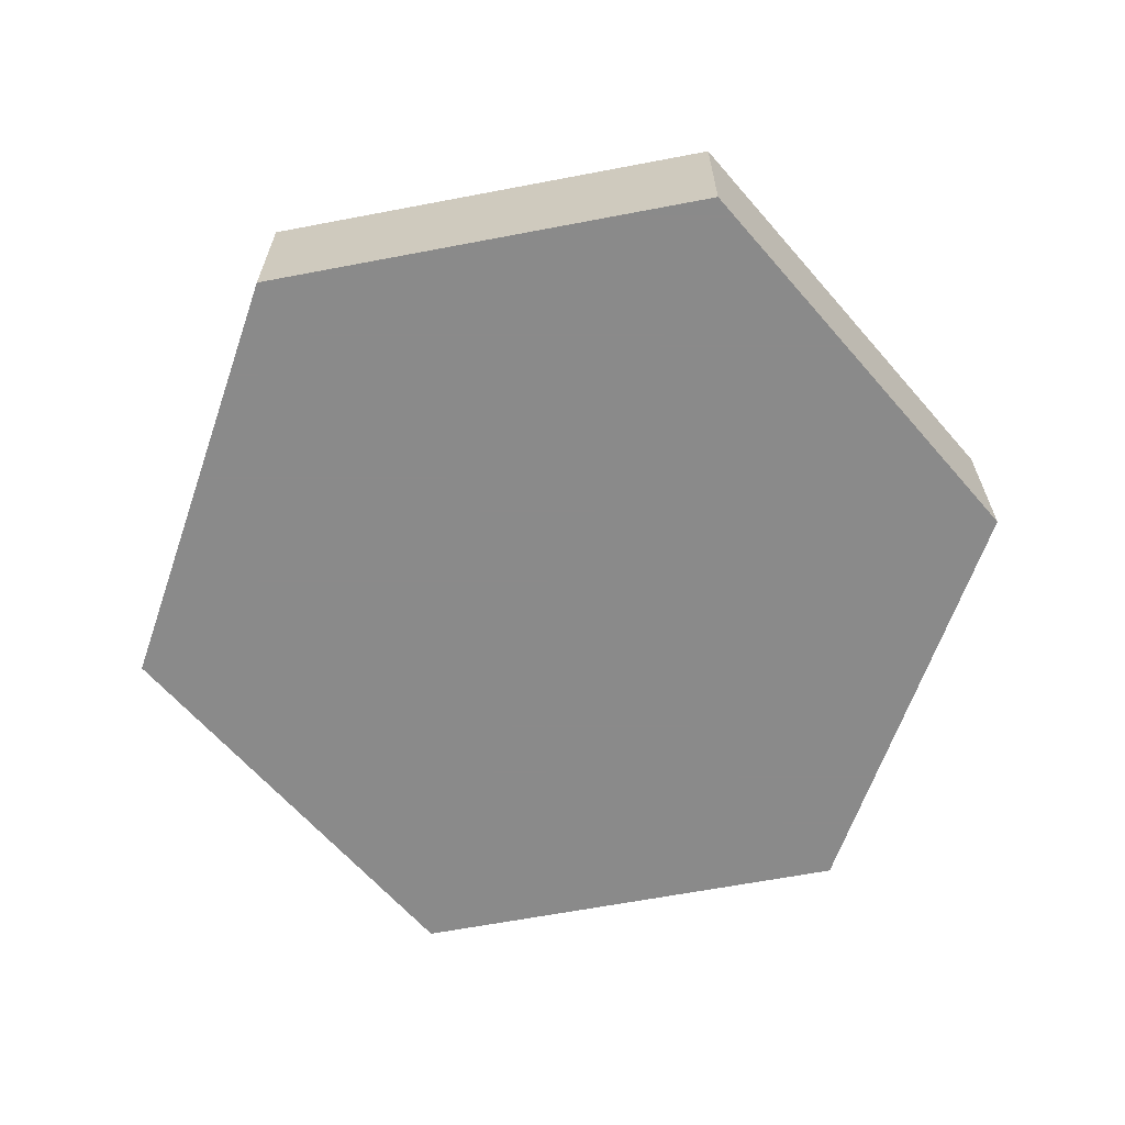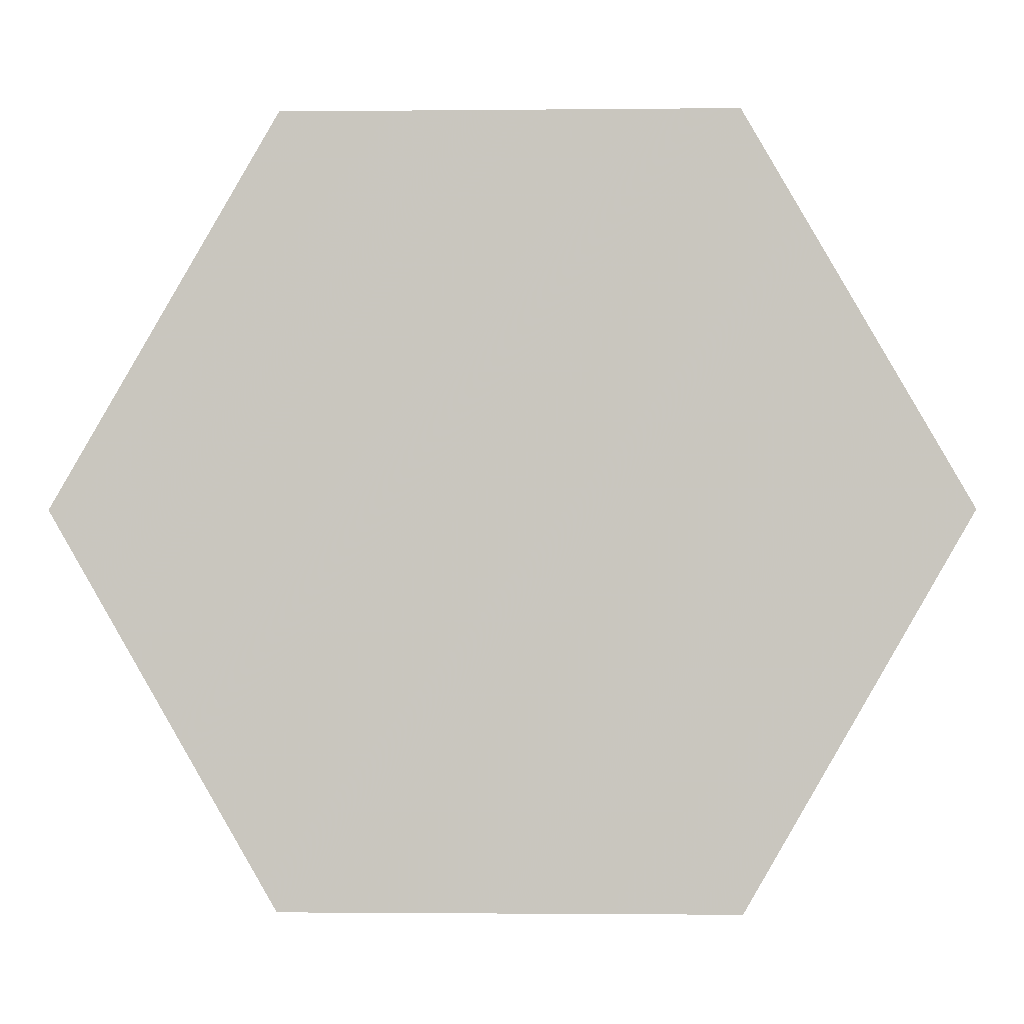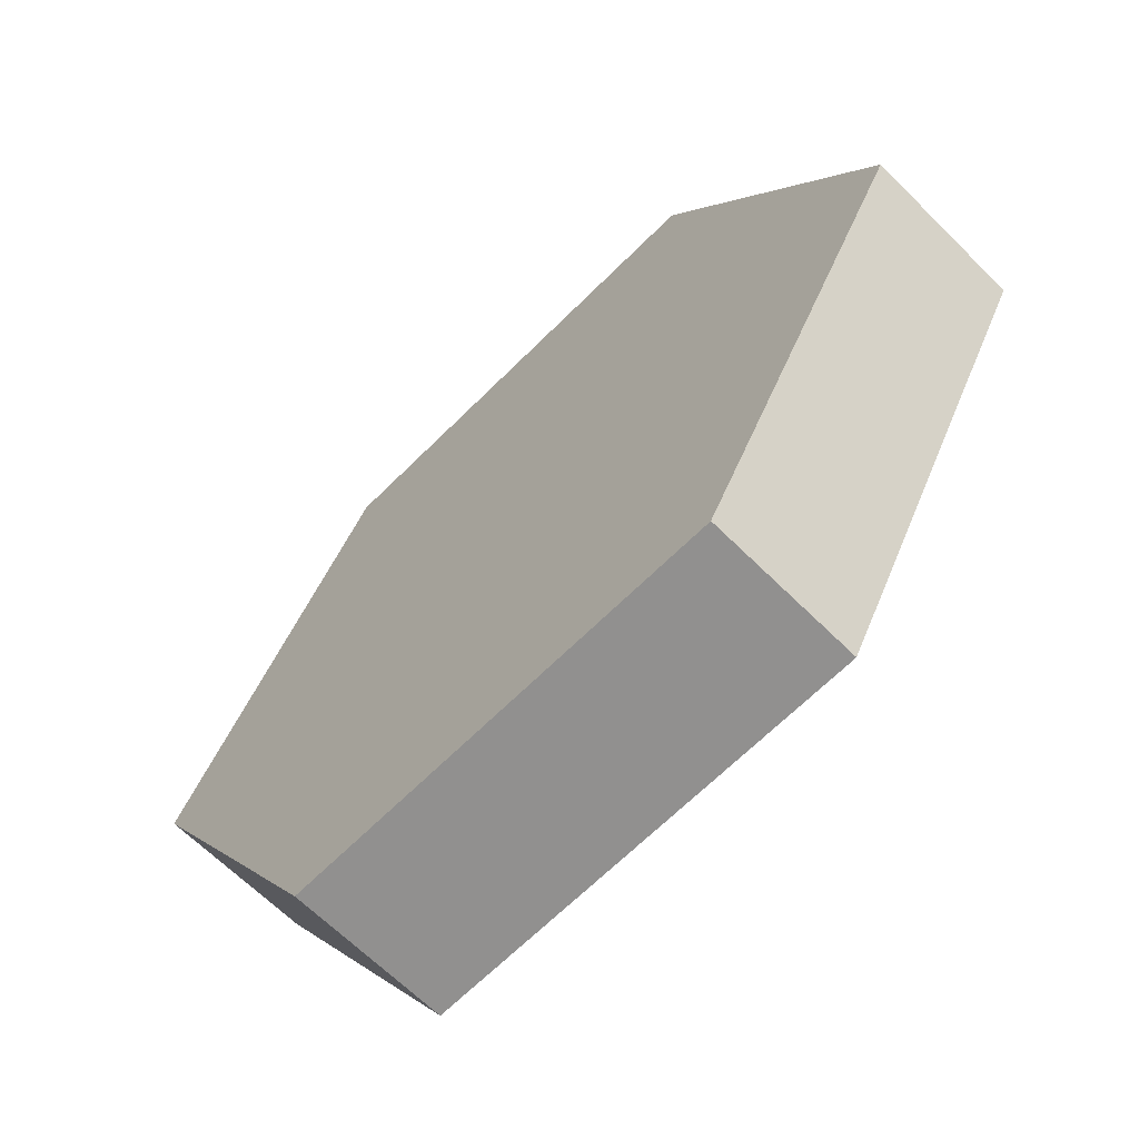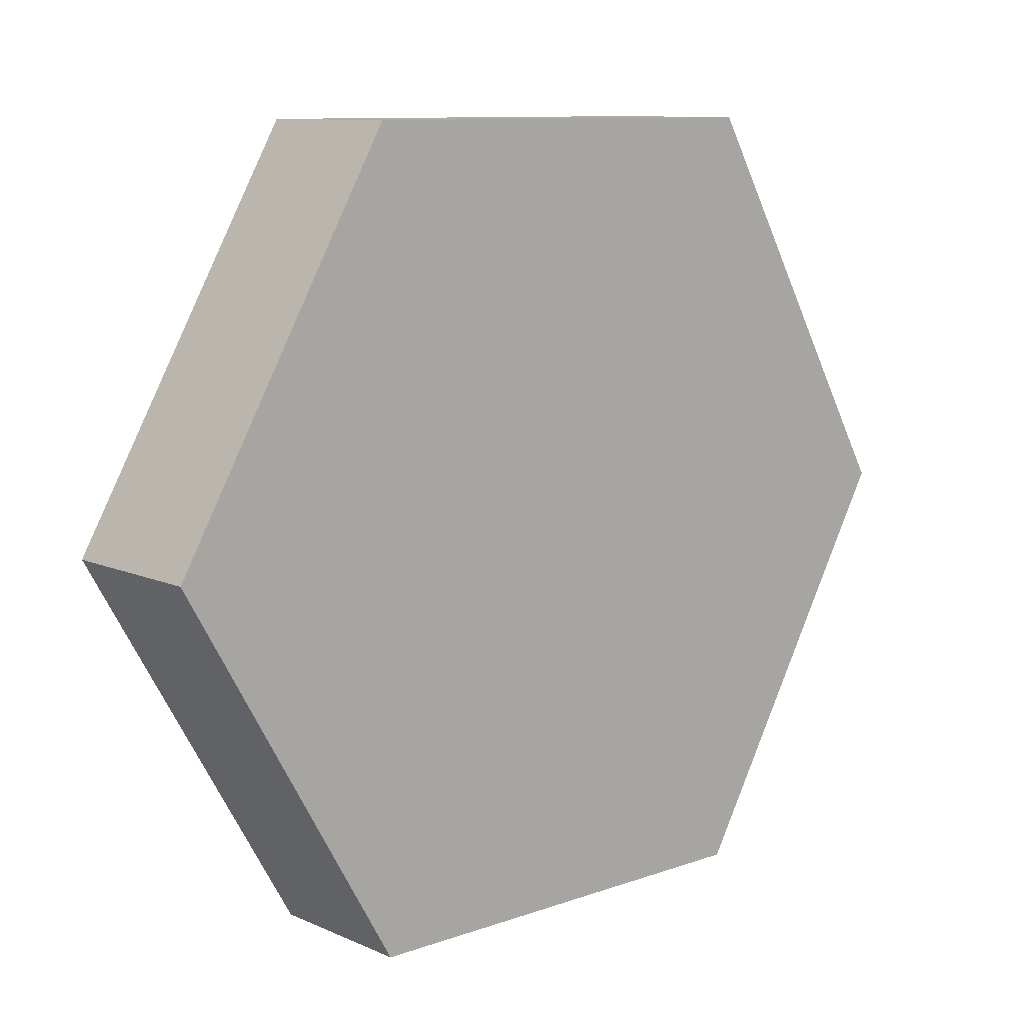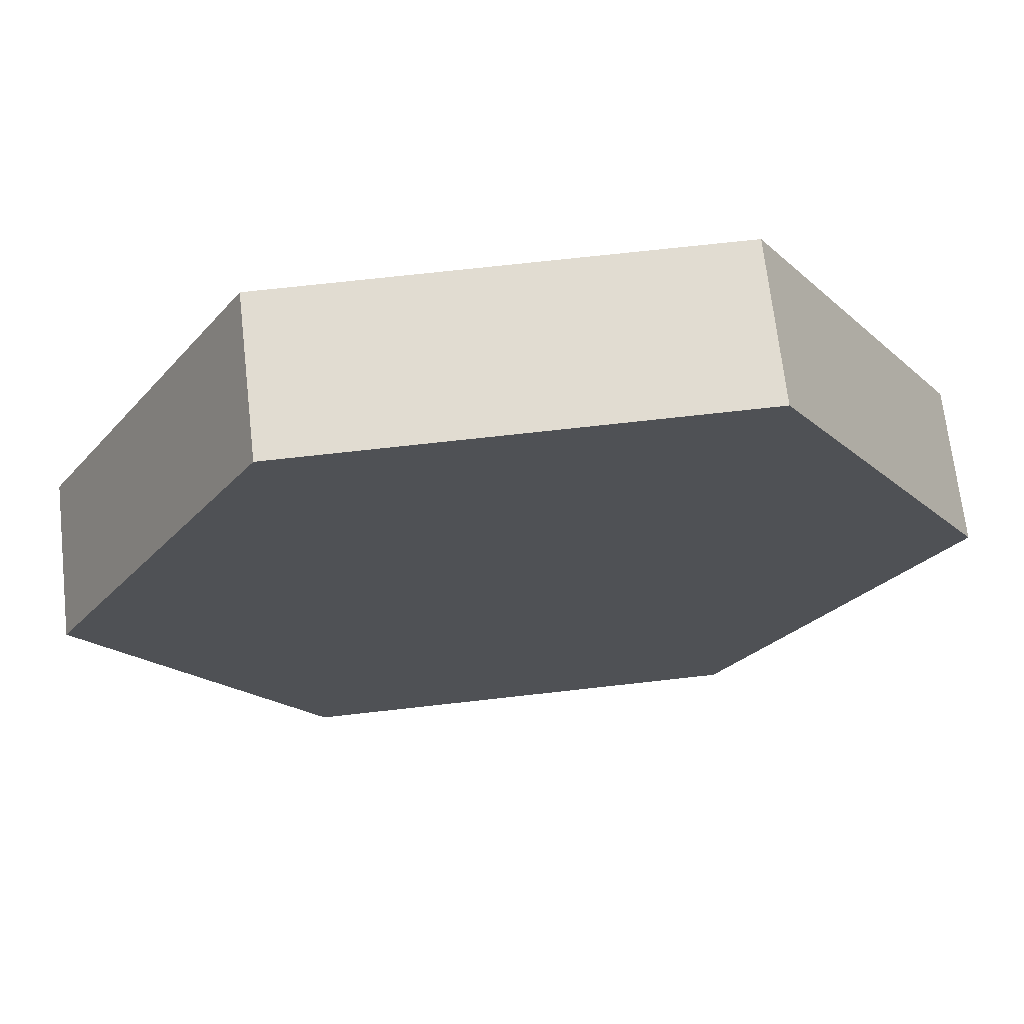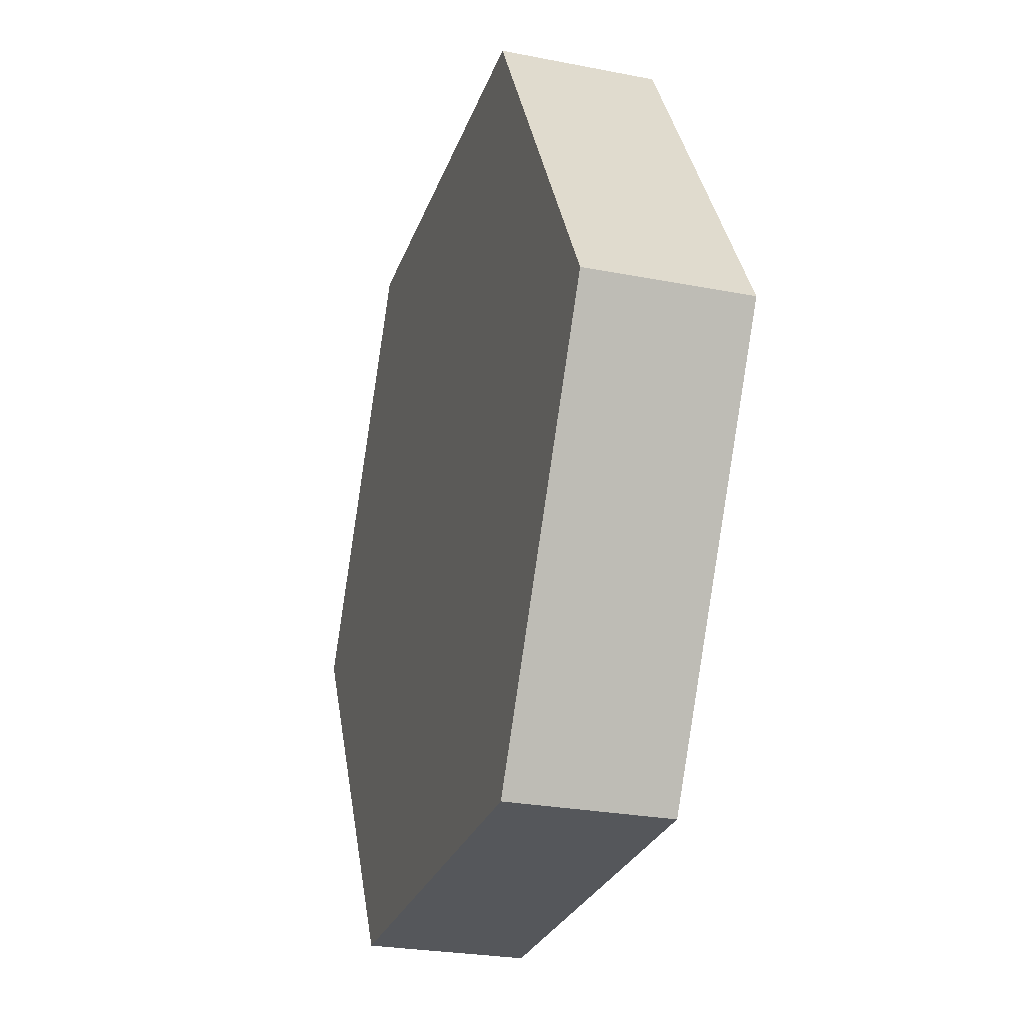
<metadata>
{"format":"obj","ext":"obj","renderer":"f3d","projection":"perspective","resolution":1024,"background":"white","views":[{"elev":-63.6,"azim":-49.1,"up":"+Y"},{"elev":-1.7,"azim":-177.9,"up":"+Z"},{"elev":-65.7,"azim":45.1,"up":"+Z"},{"elev":10.2,"azim":138.0,"up":"+Z"},{"elev":69.2,"azim":173.5,"up":"+Z"},{"elev":-26.6,"azim":73.0,"up":"+Z"}]}
</metadata>
<code>
v 2.161 0 -3.743
v -2.161 0 -3.743
v -4.322 0 -1e-06
v -2.161 0 3.743
v 2.161 0 3.743
v 4.322 0 0
v 2.161 1.509 -3.743
v -2.161 1.509 -3.743
v -4.322 1.509 -1e-06
v -2.161 1.509 3.743
v 2.161 1.509 3.743
v 4.322 1.509 0
v 0 0 0
v 0 1.509 0
f 1 2 8 7
f 2 3 9 8
f 3 4 10 9
f 4 5 11 10
f 5 6 12 11
f 6 1 7 12
f 2 1 13
f 3 2 13
f 4 3 13
f 5 4 13
f 6 5 13
f 1 6 13
f 7 8 14
f 8 9 14
f 9 10 14
f 10 11 14
f 11 12 14
f 12 7 14

</code>
